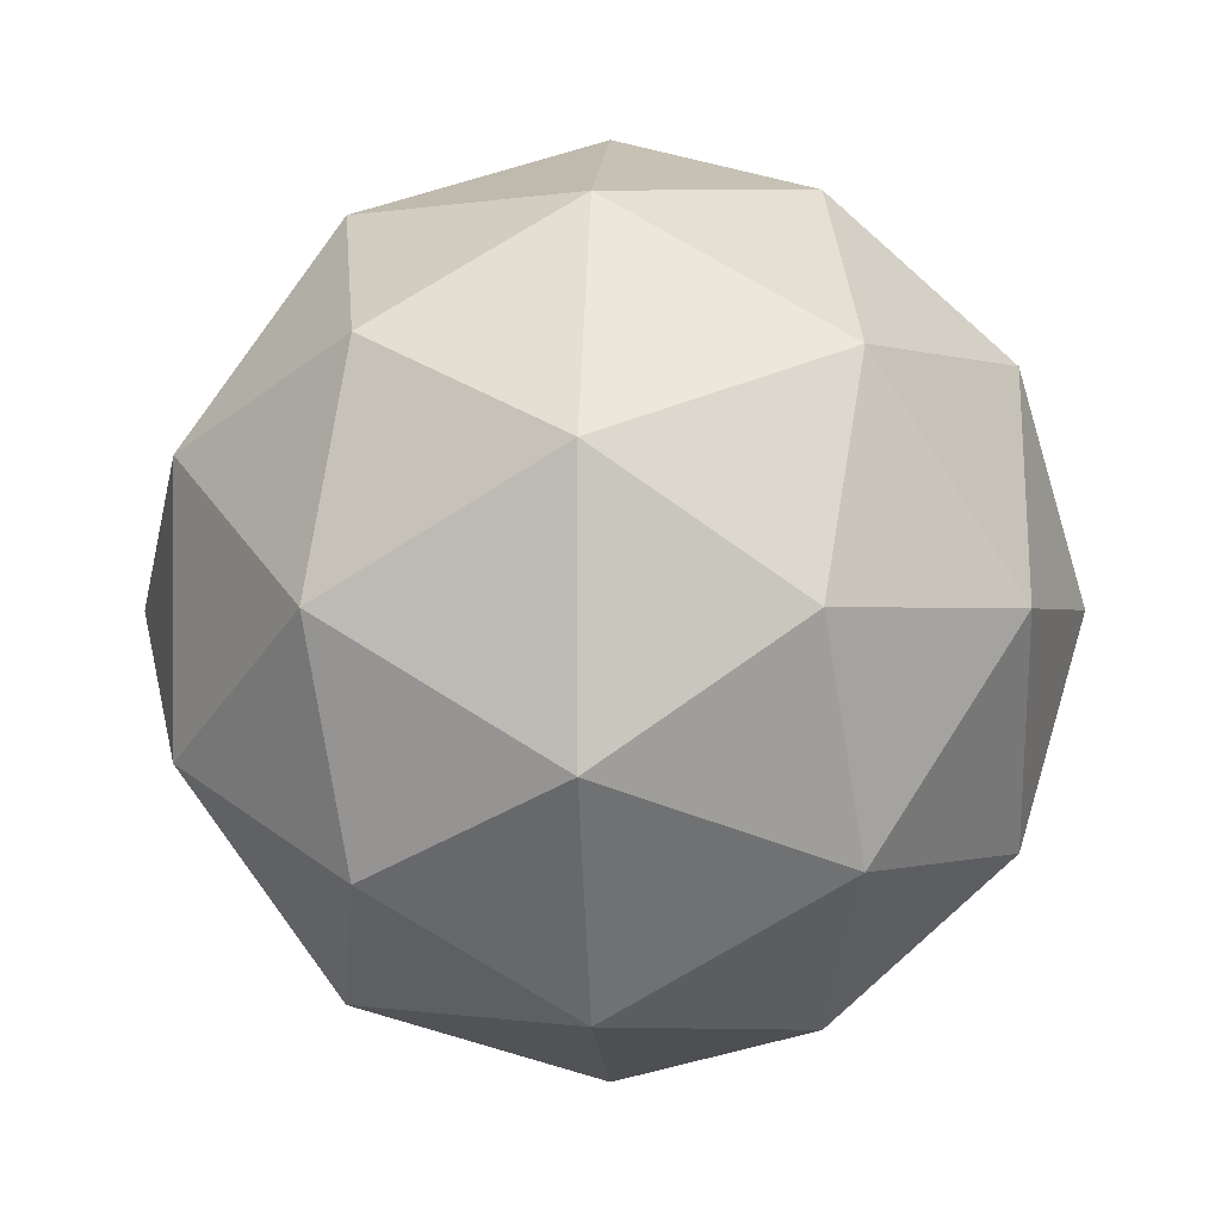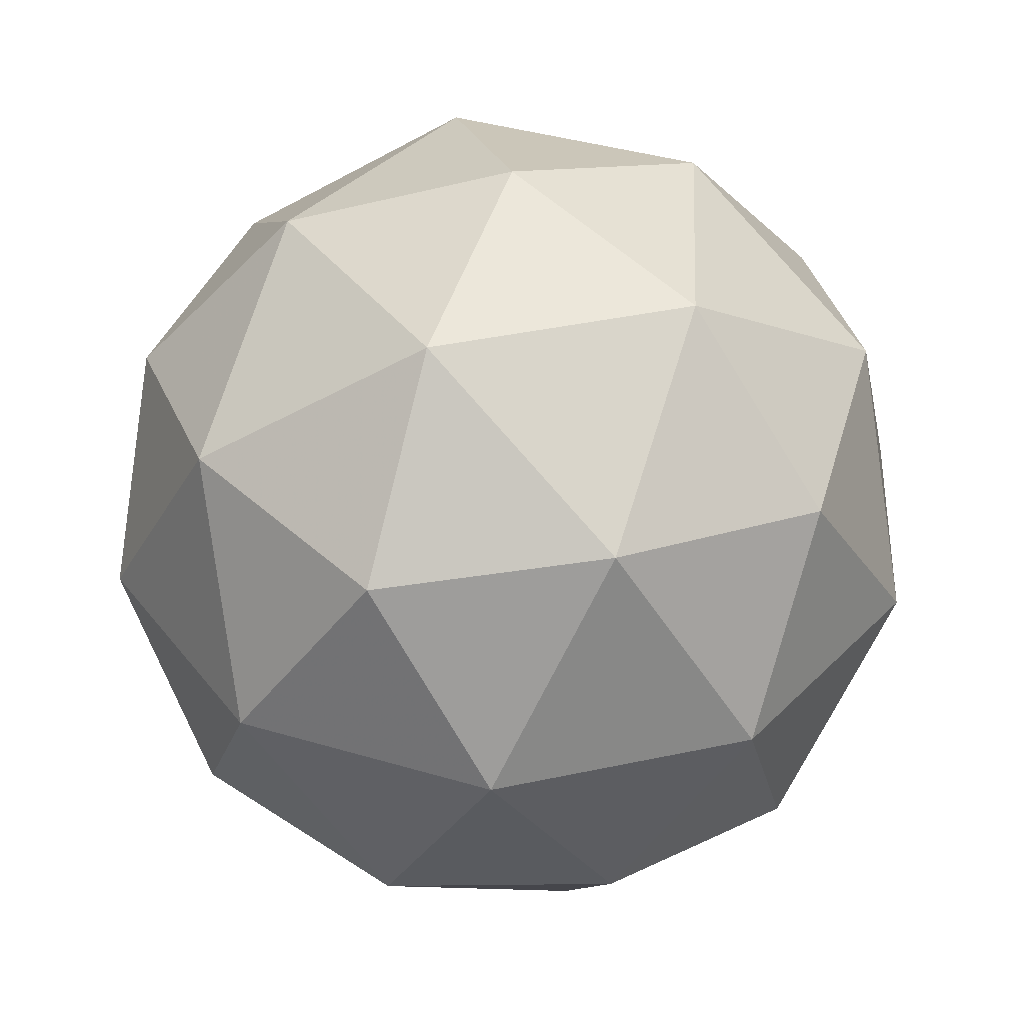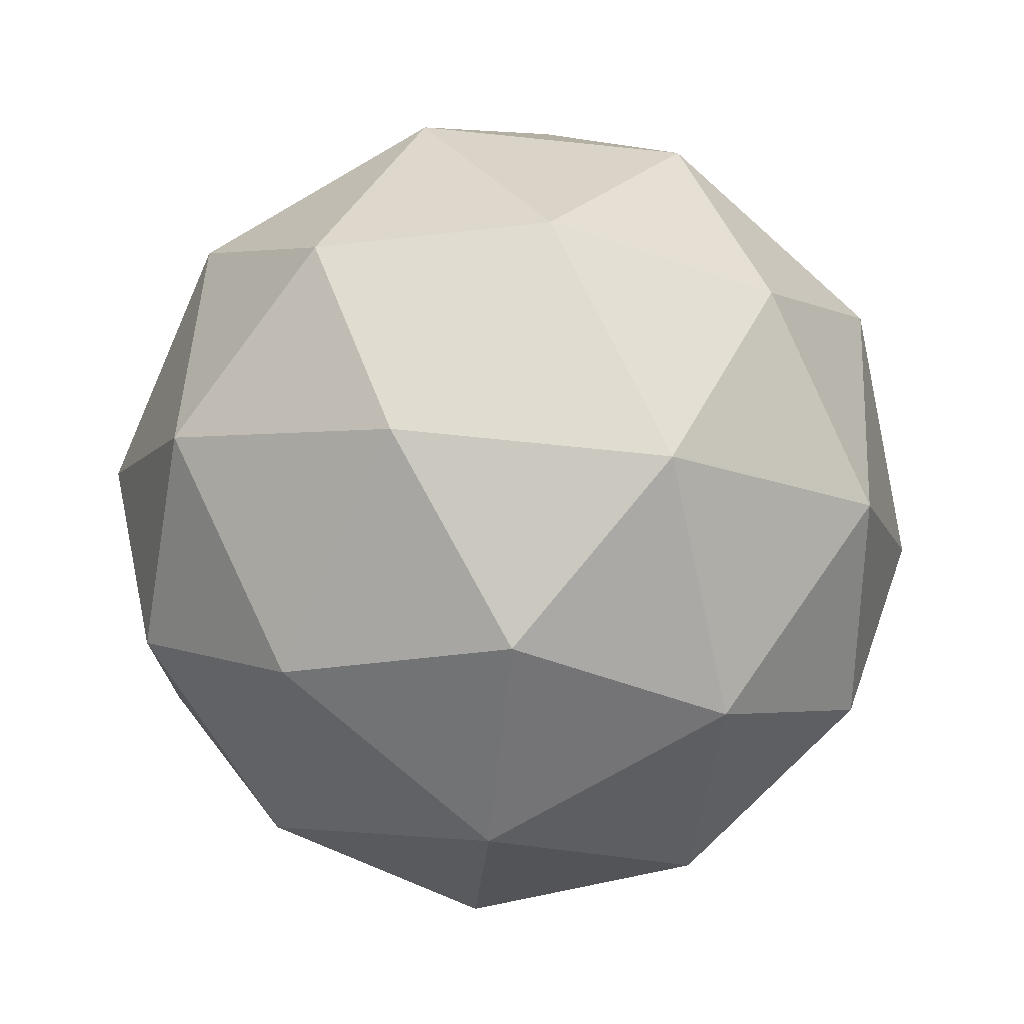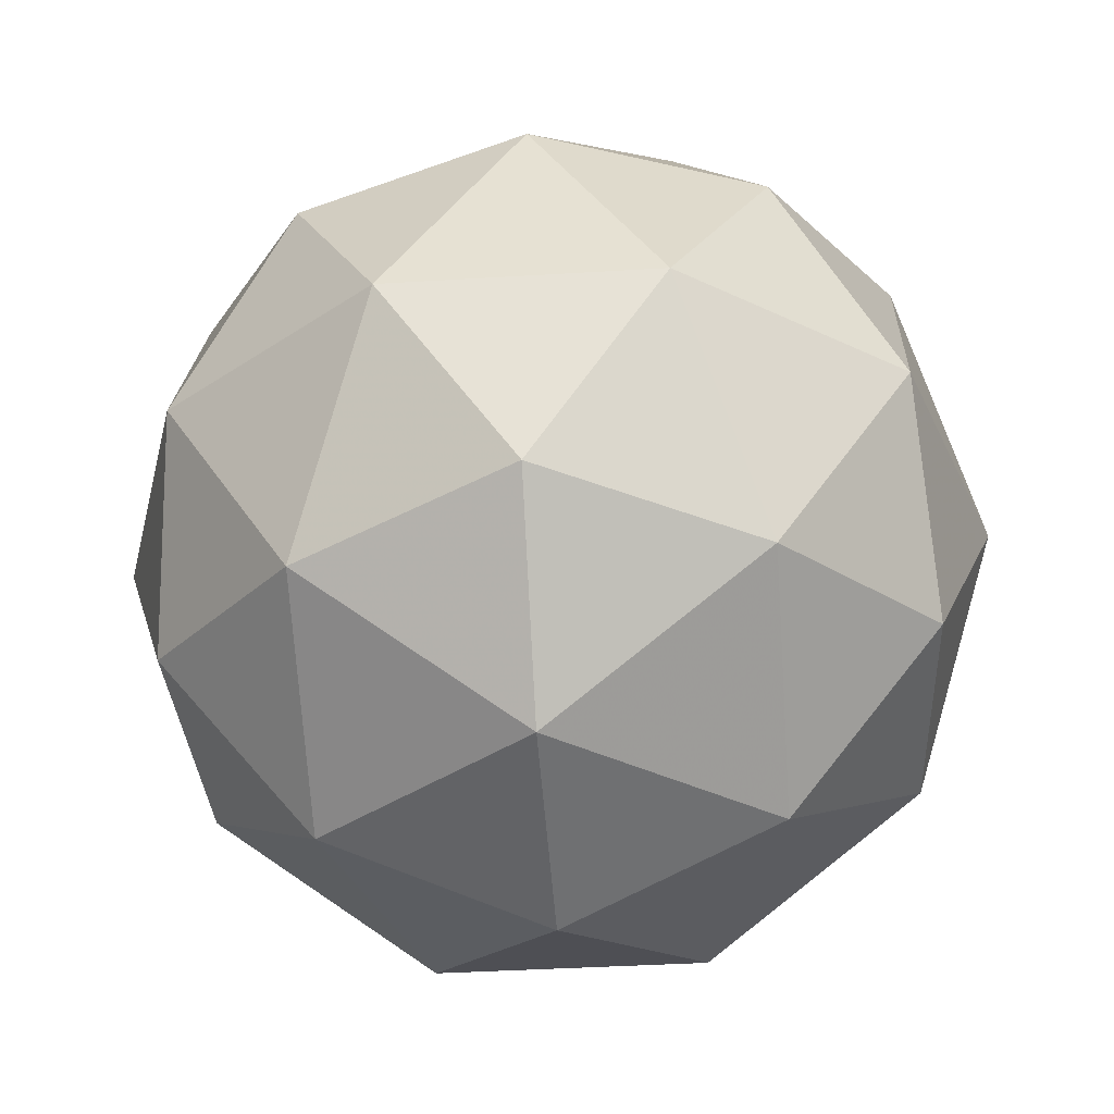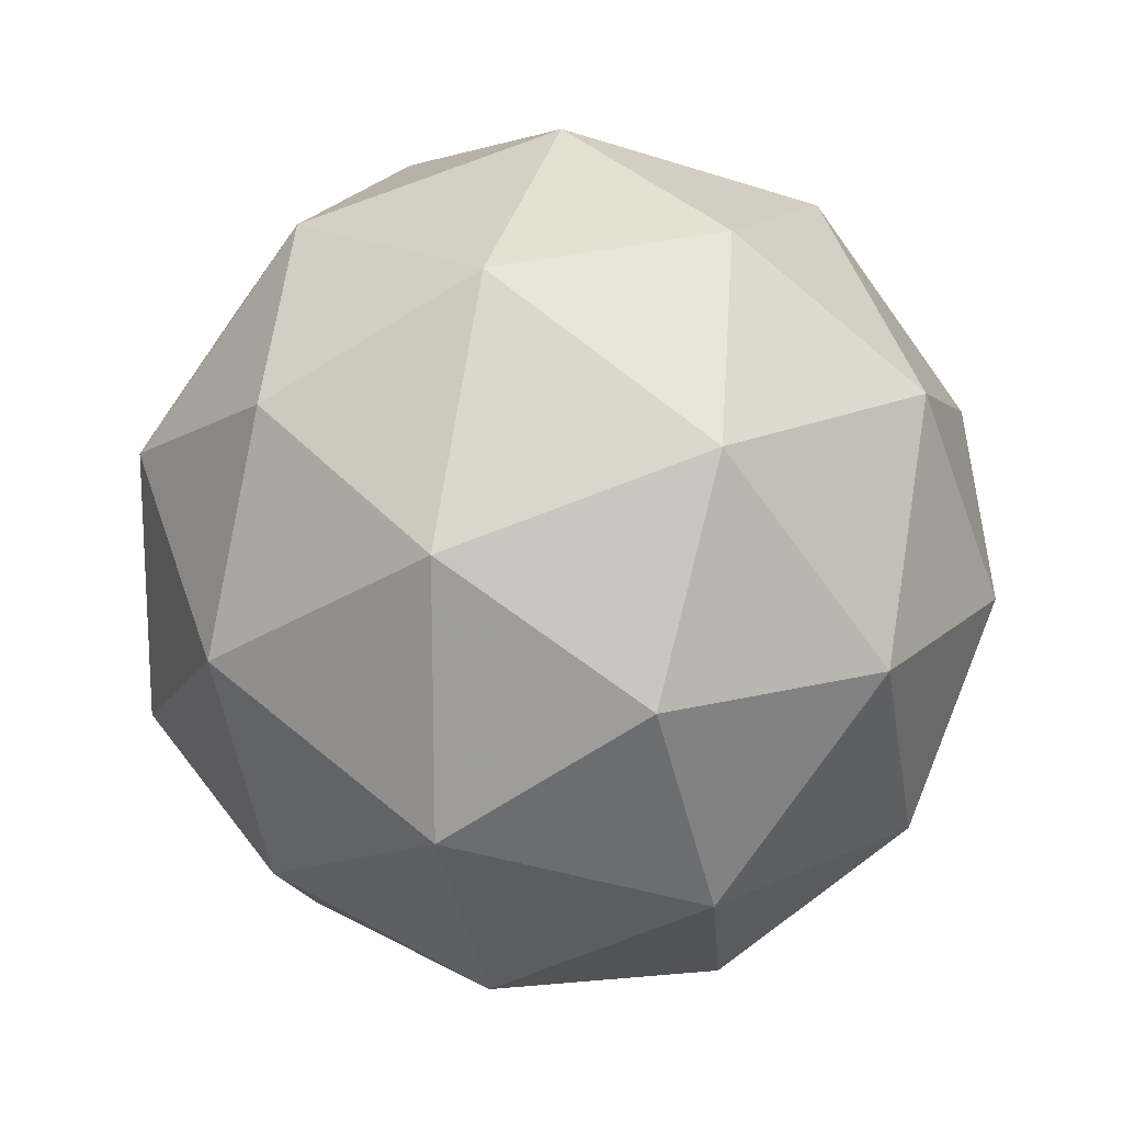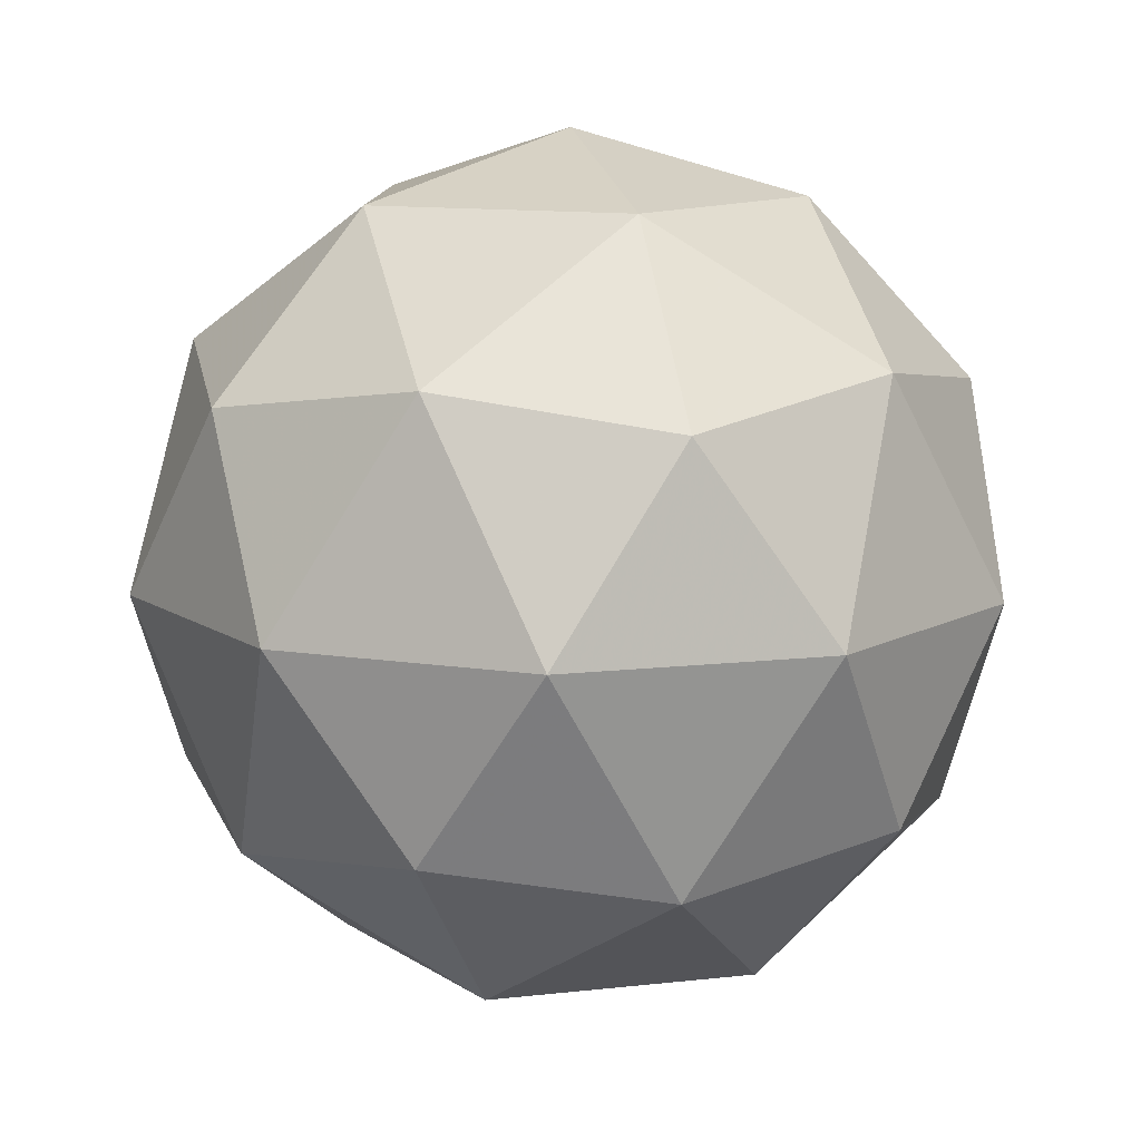
<metadata>
{"format":"obj","ext":"obj","renderer":"f3d","projection":"perspective","resolution":1024,"background":"white","views":[{"elev":-0.4,"azim":93.6,"up":"+Z"},{"elev":38.5,"azim":-105.3,"up":"+Y"},{"elev":-72.7,"azim":156.2,"up":"+Y"},{"elev":-37.8,"azim":-157.5,"up":"+Y"},{"elev":17.9,"azim":105.7,"up":"+Z"},{"elev":11.7,"azim":-141.4,"up":"+Y"}]}
</metadata>
<code>
g SDQL-i9-g70-s1493
v -888.5 -5944 2847
v -799.2 -5912 2912
v -922.6 -5912 2952
v -736.5 -5828 2957
v -709.9 -5844 2847
v -998.9 -5912 2847
v -922.6 -5912 2742
v -799.2 -5912 2782
v -688.8 -5734 2912
v -946.5 -5828 3026
v -833.3 -5844 3017
v -888.5 -5734 3057
v -1076 -5828 2847
v -1033 -5844 2952
v -1088 -5734 2912
v -946.5 -5828 2668
v -1033 -5844 2742
v -1012 -5734 2677
v -736.5 -5828 2737
v -833.3 -5844 2677
v -765.1 -5734 2677
v -765.1 -5734 3017
v -1012 -5734 3017
v -1088 -5734 2782
v -888.5 -5734 2637
v -688.8 -5734 2782
v -830.4 -5640 3026
v -744 -5623 2952
v -854.4 -5555 2952
v -1040 -5640 2957
v -943.7 -5623 3017
v -977.8 -5555 2912
v -1040 -5640 2737
v -1067 -5623 2847
v -977.8 -5555 2782
v -830.4 -5640 2668
v -943.7 -5623 2677
v -854.4 -5555 2742
v -700.7 -5640 2847
v -744 -5623 2742
v -778.1 -5555 2847
v -888.5 -5524 2847
f 1 2 3
f 4 2 5
f 1 3 6
f 1 6 7
f 1 7 8
f 4 5 9
f 10 11 12
f 13 14 15
f 16 17 18
f 19 20 21
f 4 9 22
f 10 12 23
f 13 15 24
f 16 18 25
f 19 21 26
f 27 28 29
f 30 31 32
f 33 34 35
f 36 37 38
f 39 40 41
f 41 38 42
f 41 40 38
f 40 36 38
f 38 35 42
f 38 37 35
f 37 33 35
f 35 32 42
f 35 34 32
f 34 30 32
f 32 29 42
f 32 31 29
f 31 27 29
f 29 41 42
f 29 28 41
f 28 39 41
f 26 40 39
f 26 21 40
f 21 36 40
f 25 37 36
f 25 18 37
f 18 33 37
f 24 34 33
f 24 15 34
f 15 30 34
f 23 31 30
f 23 12 31
f 12 27 31
f 22 28 27
f 22 9 28
f 9 39 28
f 21 25 36
f 21 20 25
f 20 16 25
f 18 24 33
f 18 17 24
f 17 13 24
f 15 23 30
f 15 14 23
f 14 10 23
f 12 22 27
f 12 11 22
f 11 4 22
f 9 26 39
f 9 5 26
f 5 19 26
f 8 20 19
f 8 7 20
f 7 16 20
f 7 17 16
f 7 6 17
f 6 13 17
f 6 14 13
f 6 3 14
f 3 10 14
f 5 8 19
f 5 2 8
f 2 1 8
f 3 11 10
f 3 2 11
f 2 4 11
f 2 4 11

</code>
